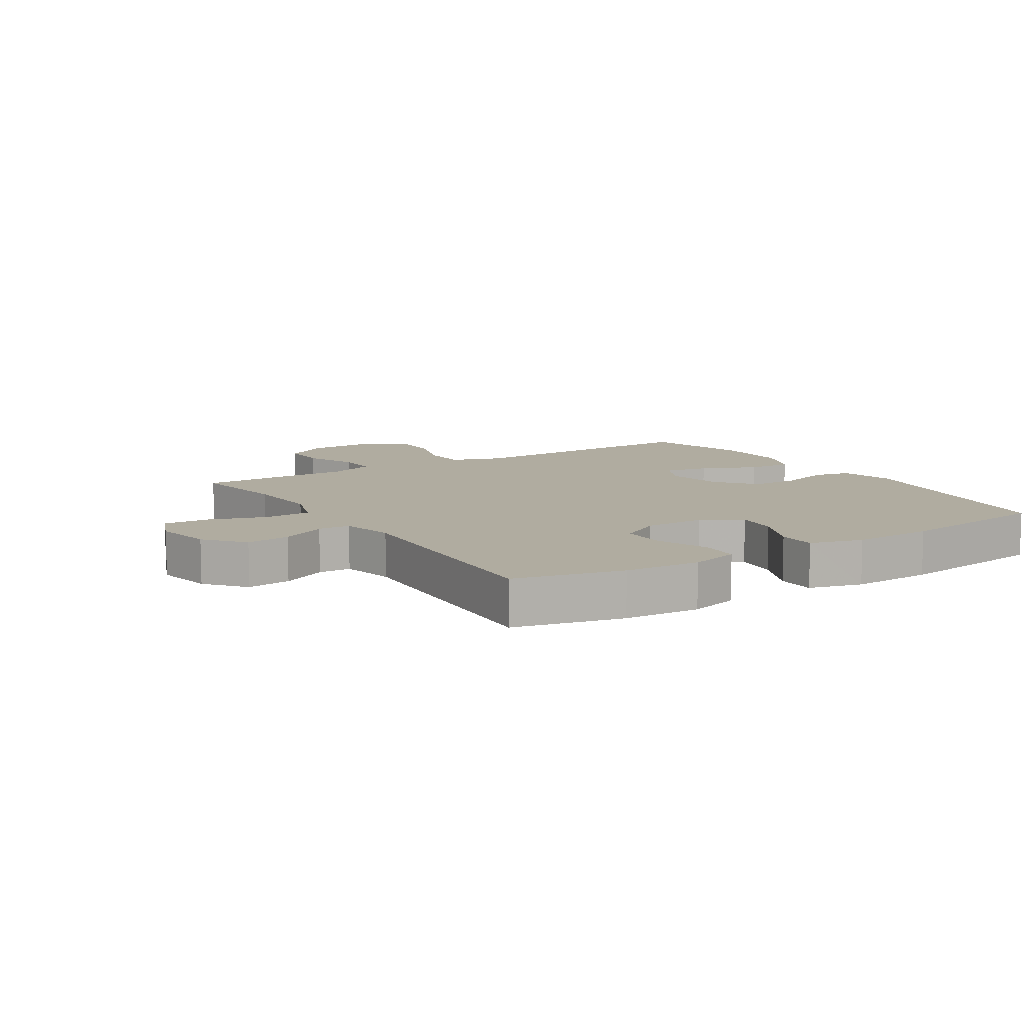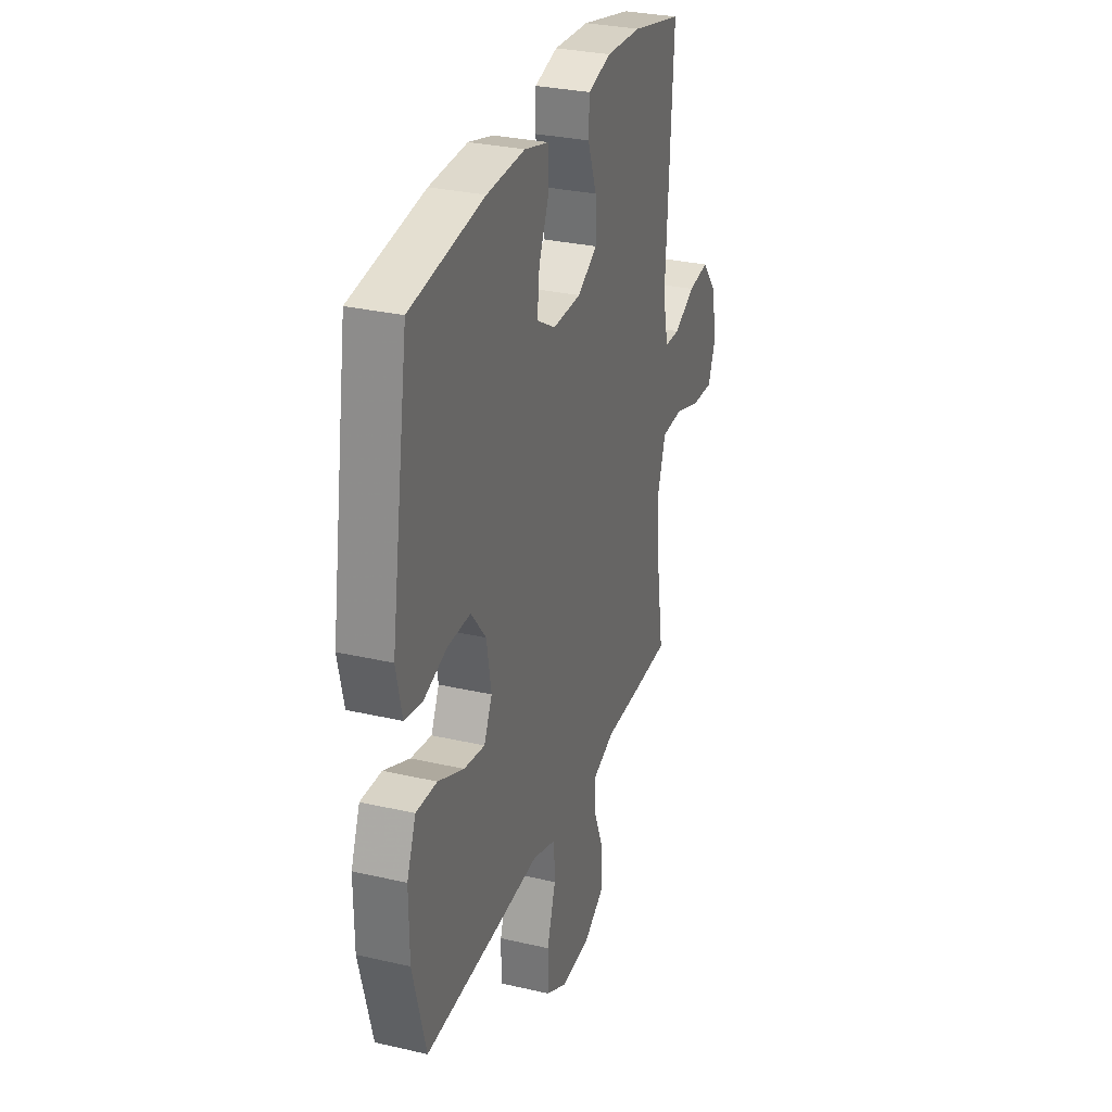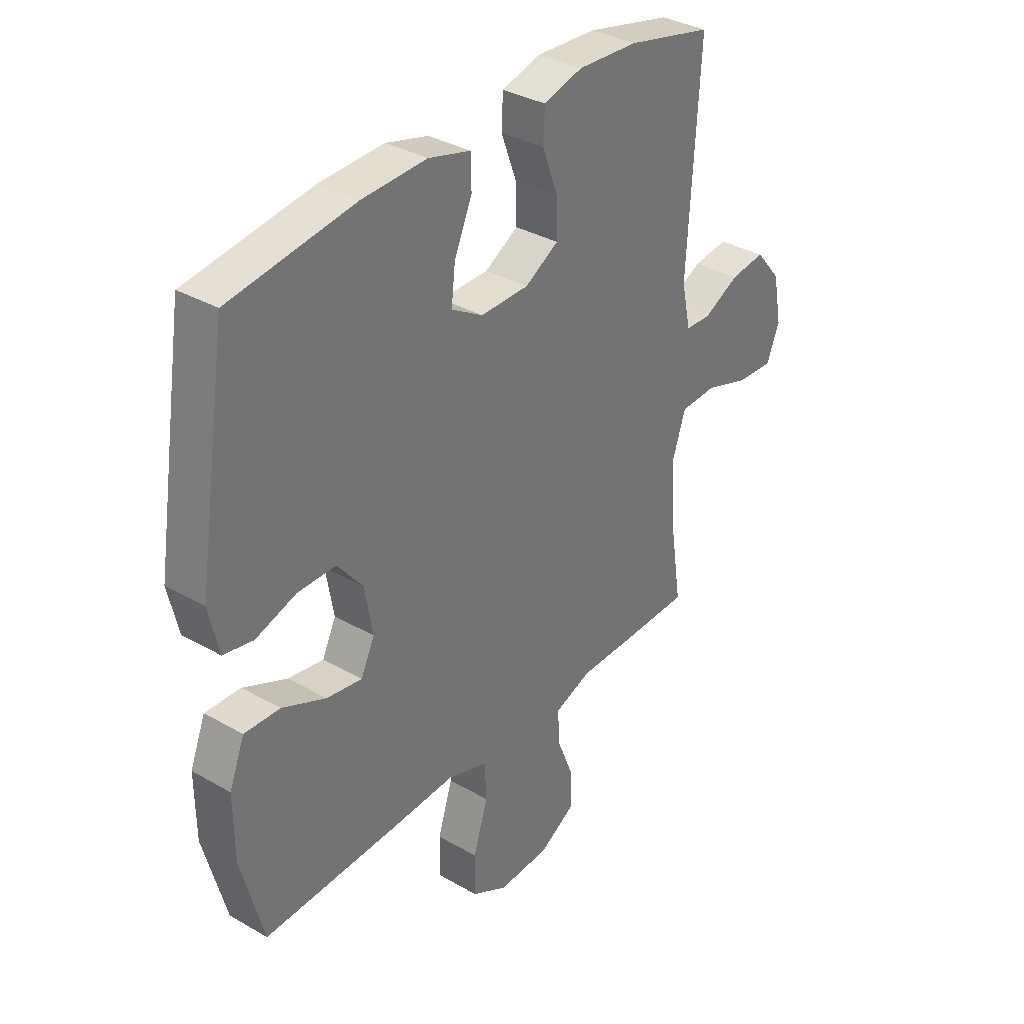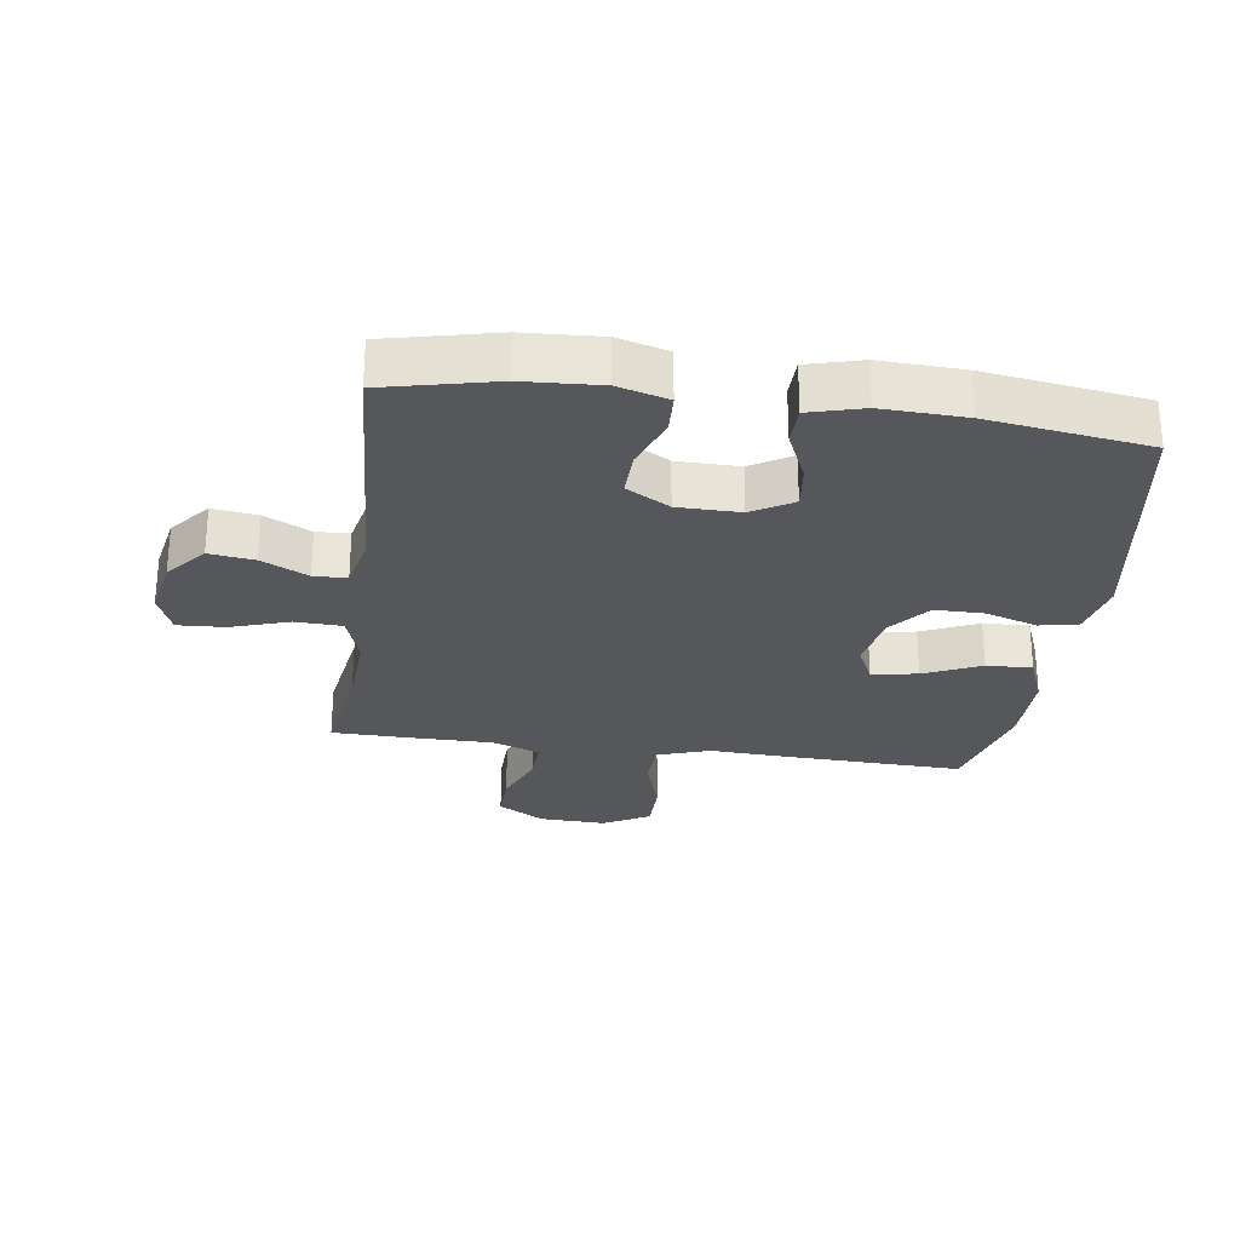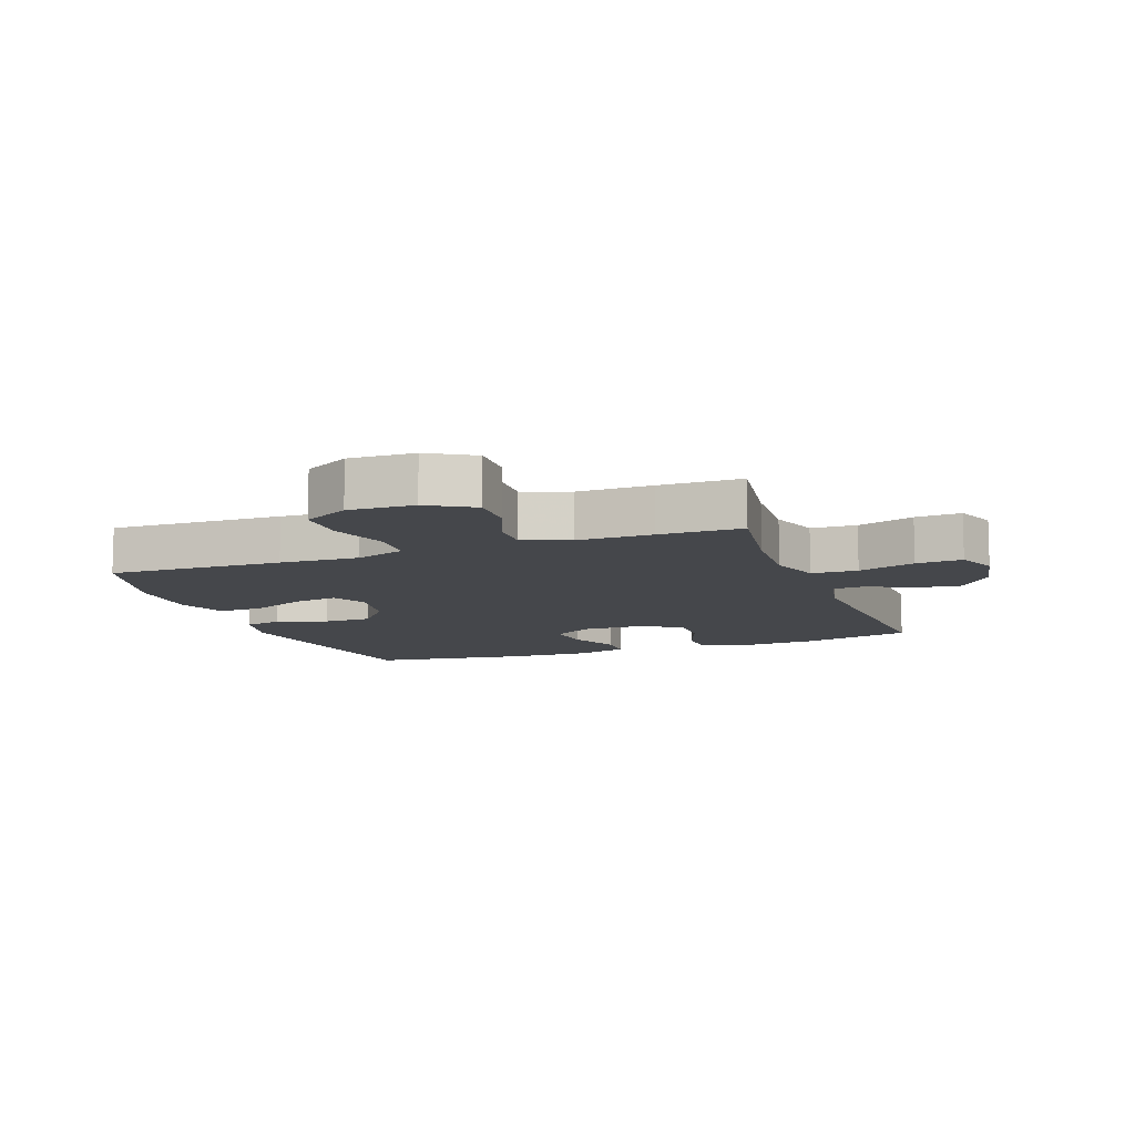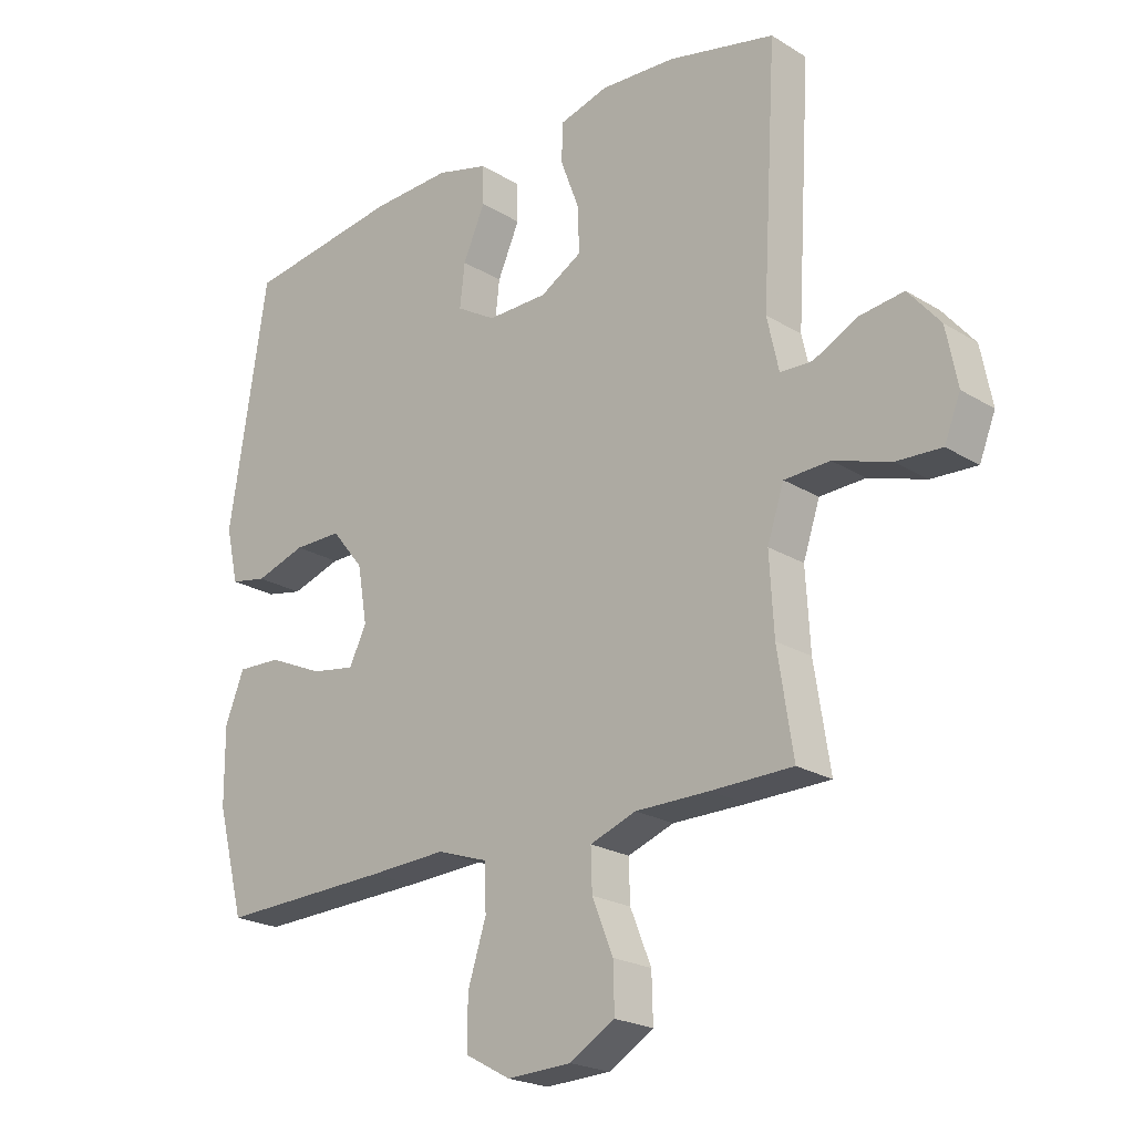
<metadata>
{"format":"obj","ext":"obj","renderer":"f3d","projection":"perspective","resolution":1024,"background":"white","views":[{"elev":9.9,"azim":-32.2,"up":"+Y"},{"elev":30.1,"azim":108.6,"up":"+Z"},{"elev":34.5,"azim":127.7,"up":"+Z"},{"elev":-27.3,"azim":-8.0,"up":"+Y"},{"elev":-10.4,"azim":-159.8,"up":"+Y"},{"elev":-22.1,"azim":-136.7,"up":"+Z"}]}
</metadata>
<code>
v -0.5 0.07 -0.5
v -0.475 0.07 -0.338
v -0.468 0.07 -0.214
v -0.495 0.07 -0.133
v -0.569 0.07 -0.13
v -0.661 0.07 -0.16
v -0.735 0.07 -0.164
v -0.761 0.07 -0.099
v -0.743 0.07 -0.006
v -0.691 0.07 0.056
v -0.62 0.07 0.047
v -0.547 0.07 0.011
v -0.495 0.07 0.013
v -0.476 0.07 0.099
v -0.5 0.07 0.5
v -0.326 0.07 0.54
v -0.204 0.07 0.547
v -0.125 0.07 0.525
v -0.122 0.07 0.463
v -0.153 0.07 0.38
v -0.155 0.07 0.307
v -0.087 0.07 0.268
v 0.011 0.07 0.267
v 0.075 0.07 0.305
v 0.067 0.07 0.375
v 0.031 0.07 0.456
v 0.032 0.07 0.518
v 0.117 0.07 0.541
v 0.248 0.07 0.536
v 0.5 0.07 0.5
v 0.562 0.07 0.107
v 0.542 0.07 0.018
v 0.482 0.07 0.006
v 0.4 0.07 0.032
v 0.322 0.07 0.032
v 0.27 0.07 -0.032
v 0.254 0.07 -0.124
v 0.282 0.07 -0.182
v 0.354 0.07 -0.17
v 0.443 0.07 -0.13
v 0.515 0.07 -0.127
v 0.546 0.07 -0.205
v 0.545 0.07 -0.329
v 0.5 0.07 -0.5
v 0.221 0.07 -0.491
v 0.095 0.07 -0.485
v 0.013 0.07 -0.513
v 0.01 0.07 -0.586
v 0.04 0.07 -0.68
v 0.04 0.07 -0.761
v -0.033 0.07 -0.801
v -0.138 0.07 -0.797
v -0.211 0.07 -0.754
v -0.209 0.07 -0.679
v -0.175 0.07 -0.595
v -0.173 0.07 -0.529
v -0.248 0.07 -0.502
v -0.367 0.07 -0.502
v -0.5 0 -0.5
v -0.475 0 -0.338
v -0.468 0 -0.214
v -0.495 0 -0.133
v -0.569 0 -0.13
v -0.661 0 -0.16
v -0.735 0 -0.164
v -0.761 0 -0.099
v -0.743 0 -0.006
v -0.691 0 0.056
v -0.62 0 0.047
v -0.547 0 0.011
v -0.495 0 0.013
v -0.476 0 0.099
v -0.5 0 0.5
v -0.326 0 0.54
v -0.204 0 0.547
v -0.125 0 0.525
v -0.122 0 0.463
v -0.153 0 0.38
v -0.155 0 0.307
v -0.087 0 0.268
v 0.011 0 0.267
v 0.075 0 0.305
v 0.067 0 0.375
v 0.031 0 0.456
v 0.032 0 0.518
v 0.117 0 0.541
v 0.248 0 0.536
v 0.5 0 0.5
v 0.562 0 0.107
v 0.542 0 0.018
v 0.482 0 0.006
v 0.4 0 0.032
v 0.322 0 0.032
v 0.27 0 -0.032
v 0.254 0 -0.124
v 0.282 0 -0.182
v 0.354 0 -0.17
v 0.443 0 -0.13
v 0.515 0 -0.127
v 0.546 0 -0.205
v 0.545 0 -0.329
v 0.5 0 -0.5
v 0.221 0 -0.491
v 0.095 0 -0.485
v 0.013 0 -0.513
v 0.01 0 -0.586
v 0.04 0 -0.68
v 0.04 0 -0.761
v -0.033 0 -0.801
v -0.138 0 -0.797
v -0.211 0 -0.754
v -0.209 0 -0.679
v -0.175 0 -0.595
v -0.173 0 -0.529
v -0.248 0 -0.502
v -0.367 0 -0.502
f 57 58 1 2
f 56 57 2 3
f 52 53 54 55
f 52 55 56
f 51 52 56
f 48 49 50 51
f 47 48 51 56
f 46 47 56 3
f 39 40 41 42
f 38 39 42 43
f 31 32 33 34
f 31 34 35
f 30 31 35
f 29 30 35 36
f 25 26 27 28
f 24 25 28 29
f 17 18 19 20
f 17 20 21
f 14 15 16 17
f 13 14 17 21
f 9 10 11 12
f 9 12 13
f 8 9 13
f 5 6 7 8
f 4 5 8 13
f 38 43 44 45
f 37 38 45 46
f 24 29 36 37
f 23 24 37 46
f 22 23 46 3
f 13 21 22
f 3 4 13 22
f 60 59 116 115
f 61 60 115 114
f 113 112 111 110
f 114 113 110
f 114 110 109
f 109 108 107 106
f 114 109 106 105
f 61 114 105 104
f 100 99 98 97
f 101 100 97 96
f 92 91 90 89
f 93 92 89
f 93 89 88
f 94 93 88 87
f 86 85 84 83
f 87 86 83 82
f 78 77 76 75
f 79 78 75
f 75 74 73 72
f 79 75 72 71
f 70 69 68 67
f 71 70 67
f 71 67 66
f 66 65 64 63
f 71 66 63 62
f 103 102 101 96
f 104 103 96 95
f 95 94 87 82
f 104 95 82 81
f 61 104 81 80
f 80 79 71
f 80 71 62 61
f 1 59 60 2
f 2 60 61 3
f 3 61 62 4
f 4 62 63 5
f 5 63 64 6
f 6 64 65 7
f 7 65 66 8
f 8 66 67 9
f 9 67 68 10
f 10 68 69 11
f 11 69 70 12
f 12 70 71 13
f 13 71 72 14
f 14 72 73 15
f 15 73 74 16
f 16 74 75 17
f 17 75 76 18
f 18 76 77 19
f 19 77 78 20
f 20 78 79 21
f 21 79 80 22
f 22 80 81 23
f 23 81 82 24
f 24 82 83 25
f 25 83 84 26
f 26 84 85 27
f 27 85 86 28
f 28 86 87 29
f 29 87 88 30
f 30 88 89 31
f 31 89 90 32
f 32 90 91 33
f 33 91 92 34
f 34 92 93 35
f 35 93 94 36
f 36 94 95 37
f 37 95 96 38
f 38 96 97 39
f 39 97 98 40
f 40 98 99 41
f 41 99 100 42
f 42 100 101 43
f 43 101 102 44
f 44 102 103 45
f 45 103 104 46
f 46 104 105 47
f 47 105 106 48
f 48 106 107 49
f 49 107 108 50
f 50 108 109 51
f 51 109 110 52
f 52 110 111 53
f 53 111 112 54
f 54 112 113 55
f 55 113 114 56
f 56 114 115 57
f 57 115 116 58
f 58 116 59 1

</code>
